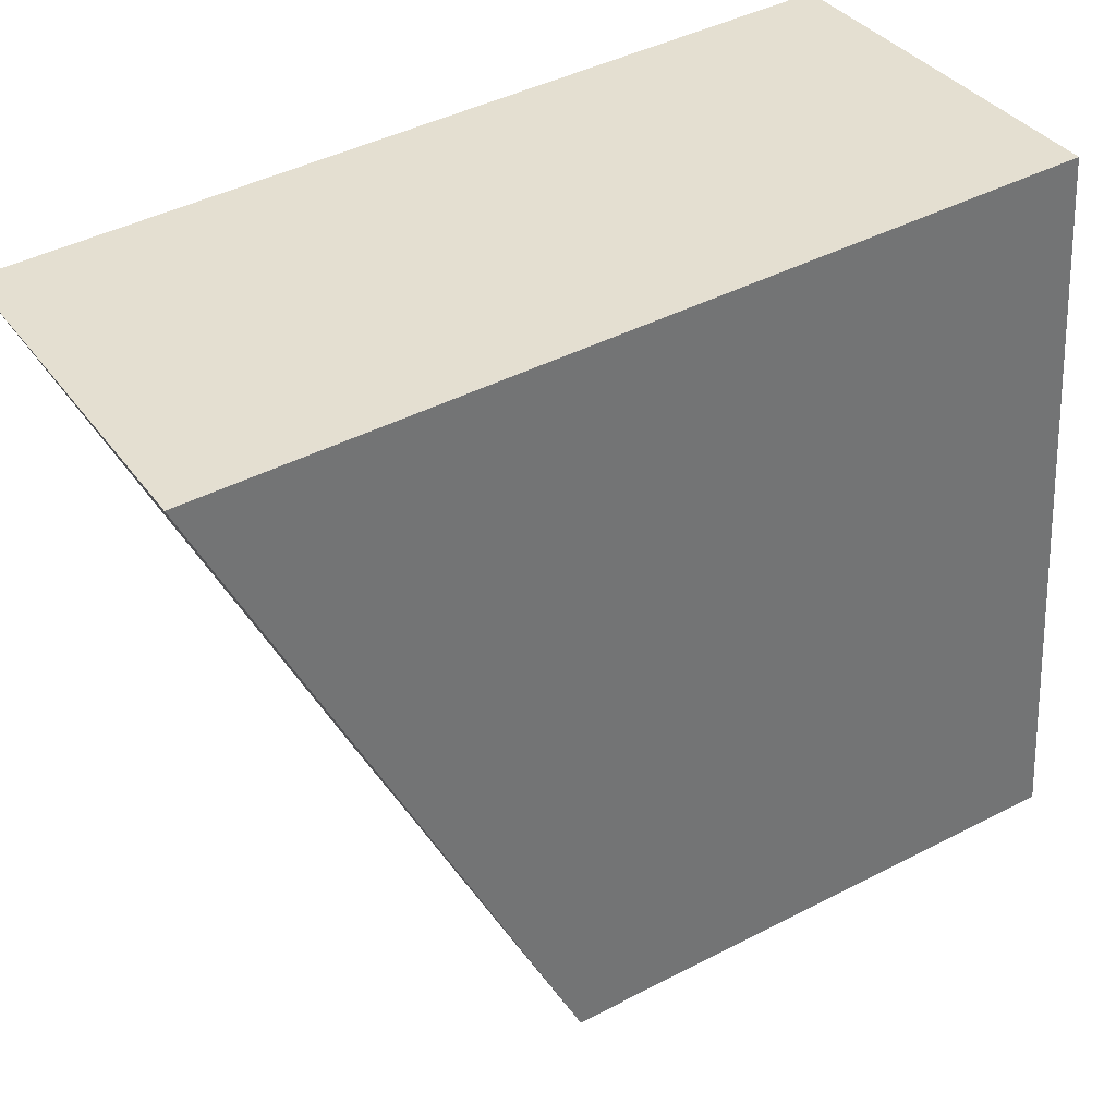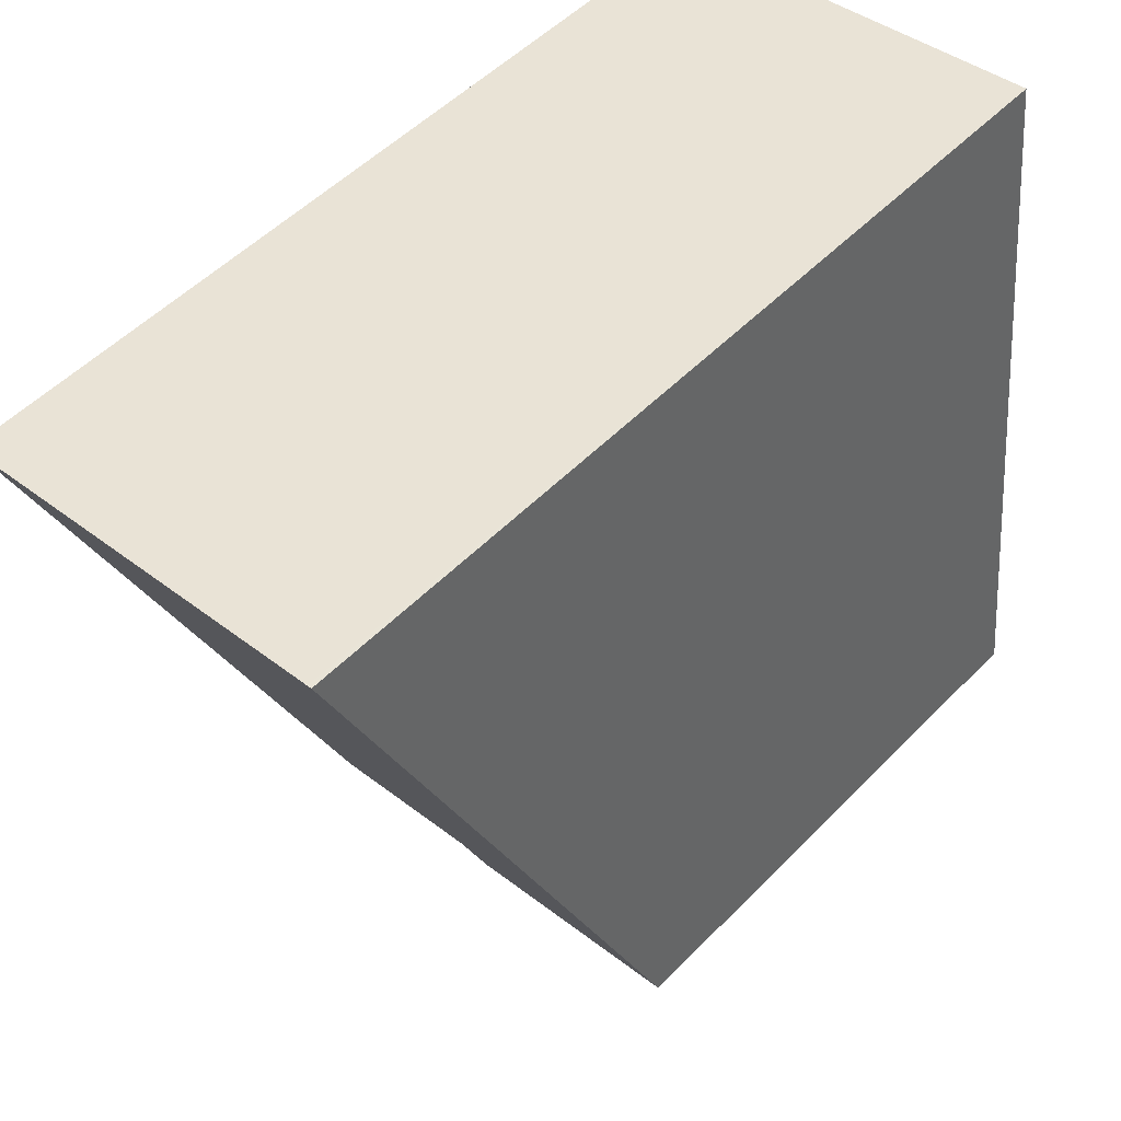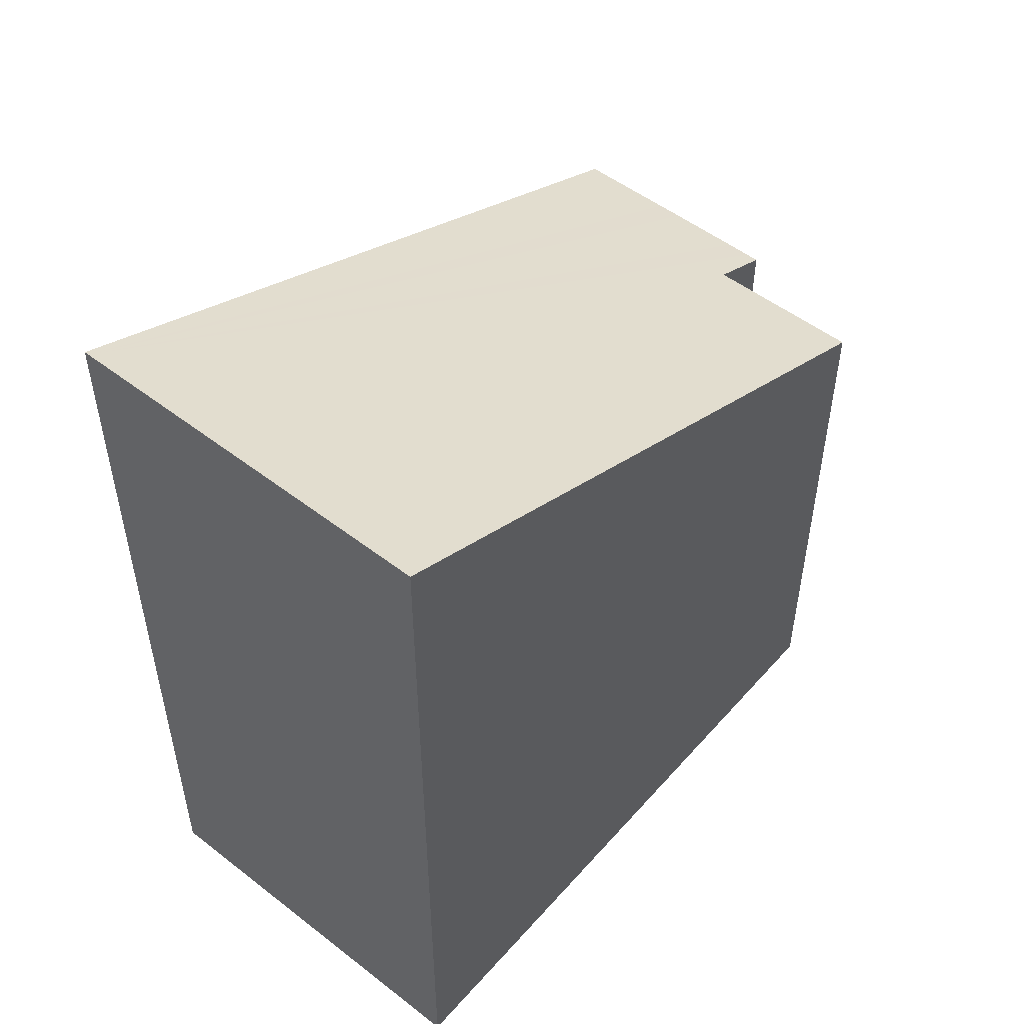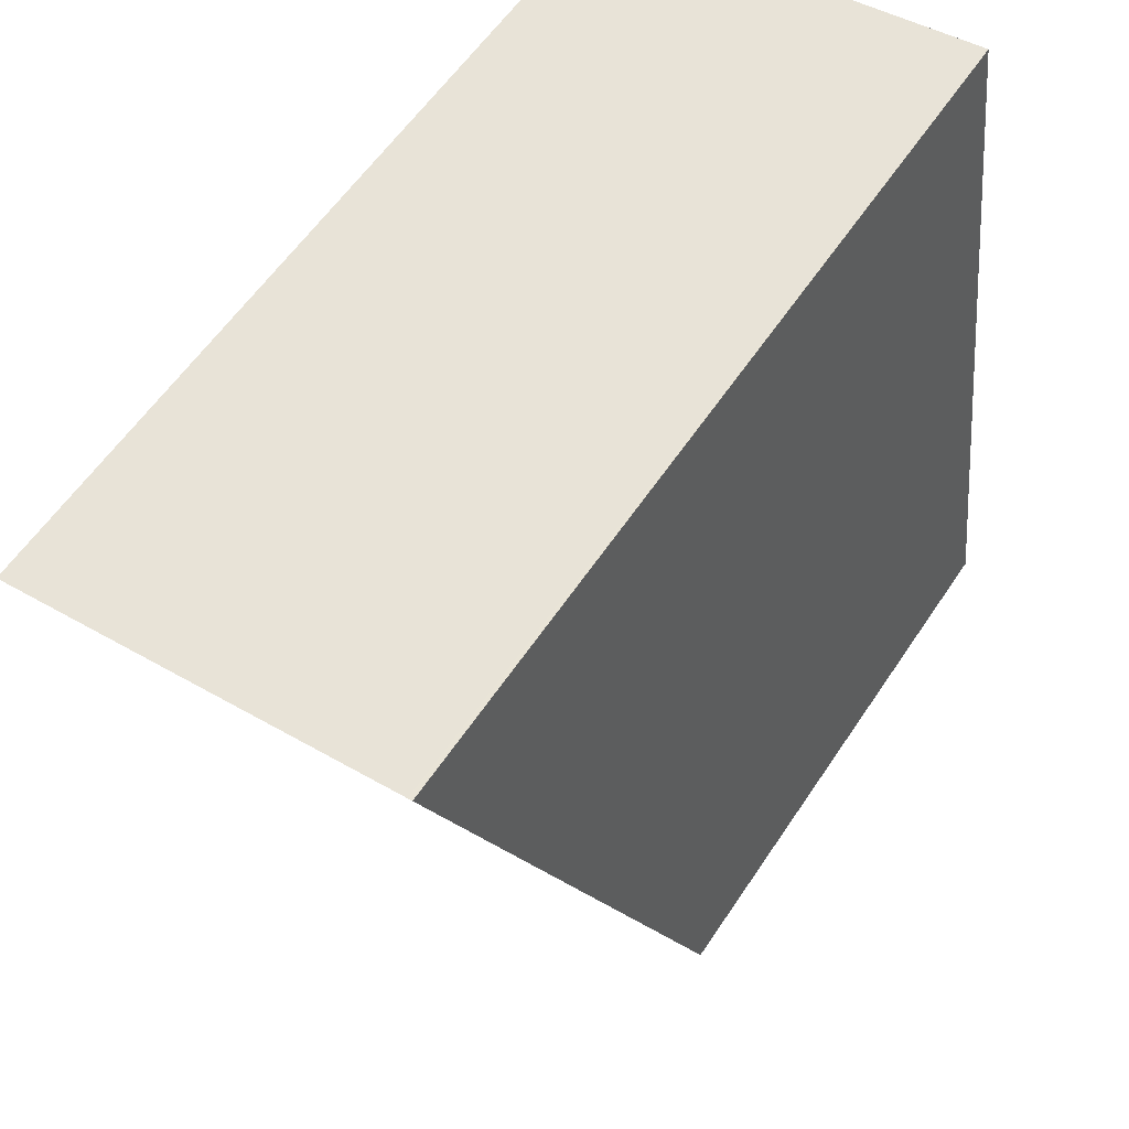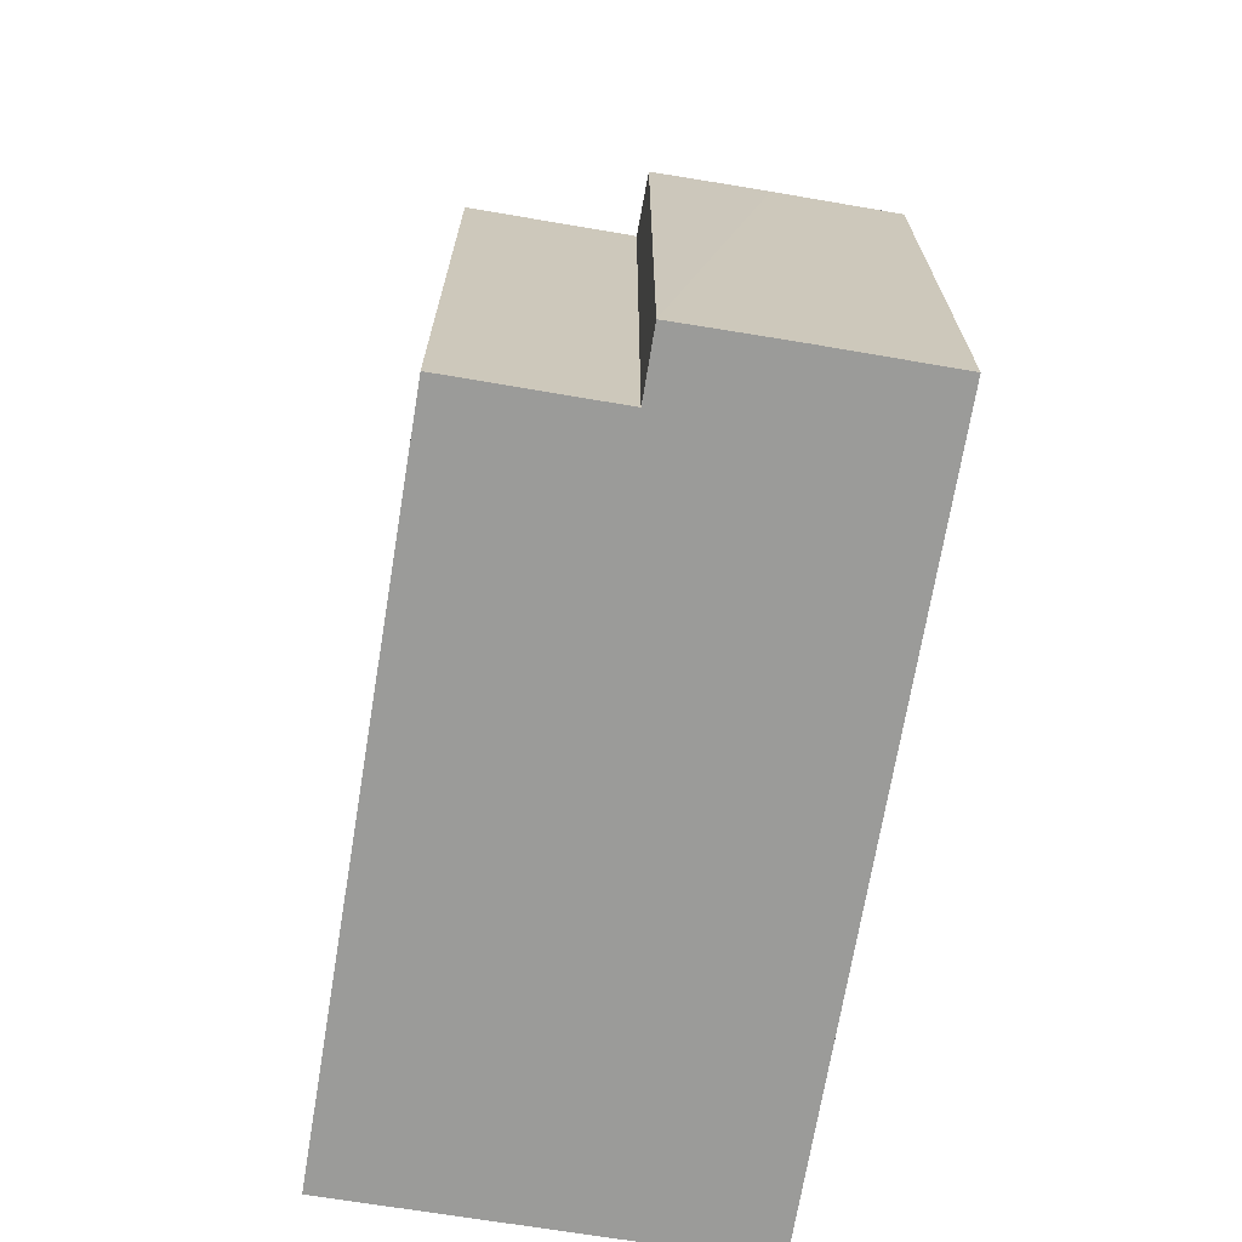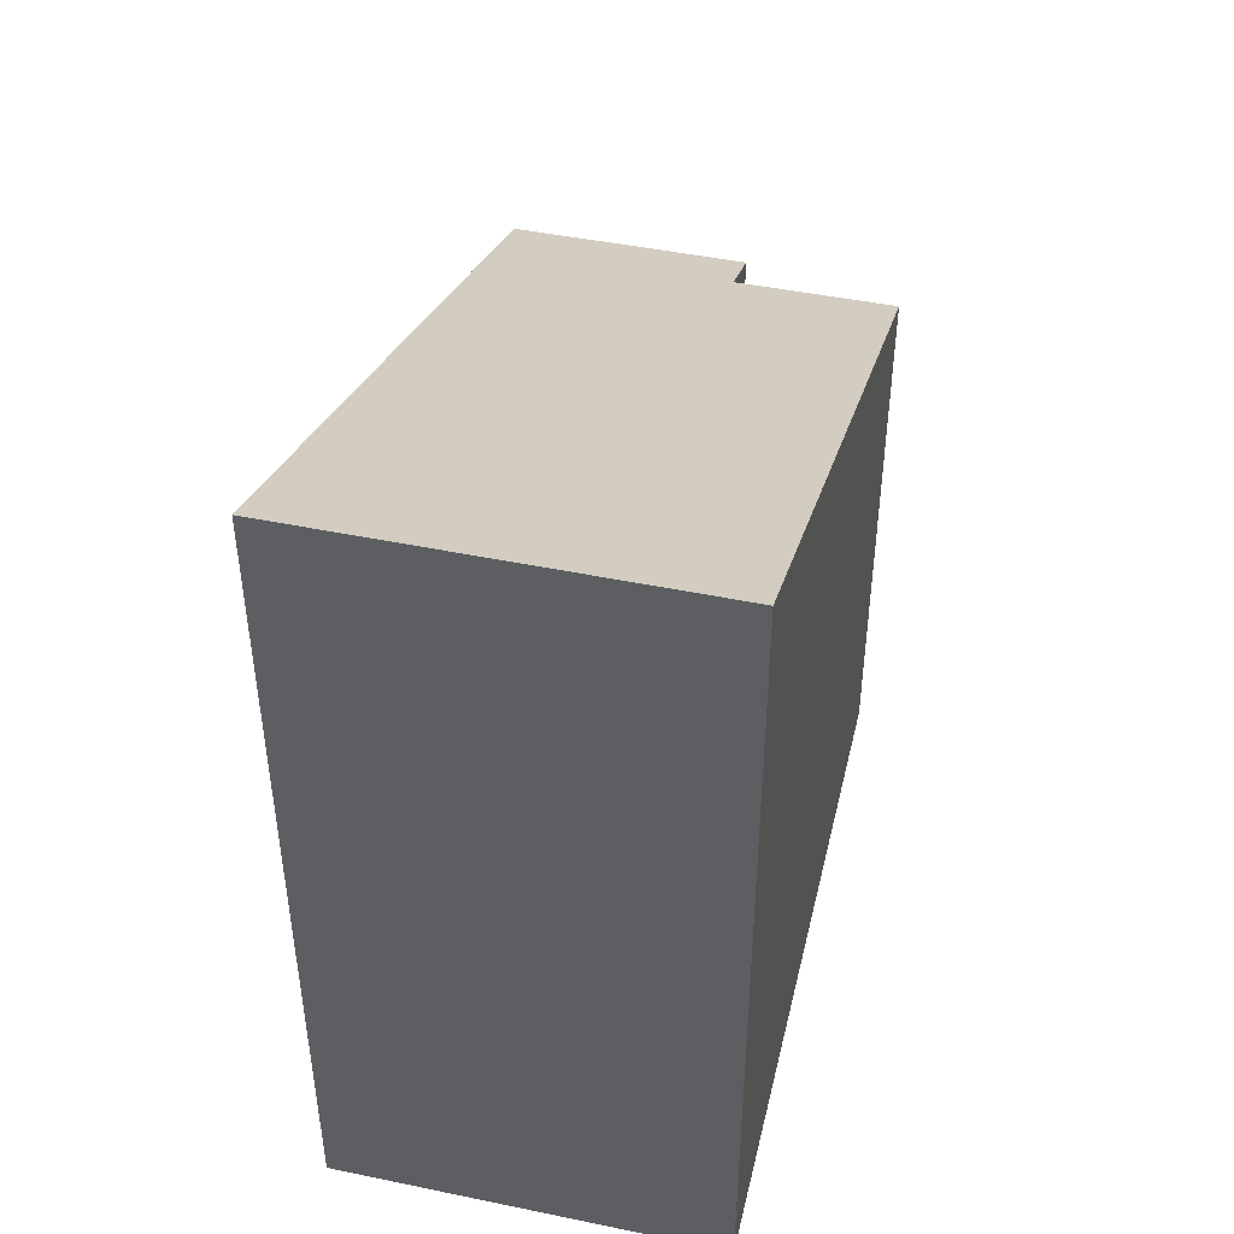
<metadata>
{"format":"obj","ext":"obj","renderer":"f3d","projection":"perspective","resolution":1024,"background":"white","views":[{"elev":44.0,"azim":-121.2,"up":"+Z"},{"elev":52.0,"azim":-137.5,"up":"+Z"},{"elev":51.6,"azim":46.7,"up":"+Y"},{"elev":57.8,"azim":-146.8,"up":"+Z"},{"elev":-69.6,"azim":177.3,"up":"+Y"},{"elev":46.0,"azim":20.0,"up":"+Y"}]}
</metadata>
<code>
v  3.103 7.737 -0.374
v  3.392 8.117 0.524
v  3.285 7.737 -0.395
v  6.76 12.1 9.907
v  5.625 8.111 0.249
v  1.296 12.1 10.55
v  2.756 7.736 -0.335
v  1.723 7.736 -0.215
v  1.364 7.737 -0.17
v  0 7.741 4.74e-16
v  1.234 12.1 10.55
v  3.285 2.419e-17 -0.395
v  0 0 0
v  3.103 2.29e-17 -0.374
v  2.756 2.051e-17 -0.335
v  1.364 1.041e-17 -0.17
v  1.723 1.317e-17 -0.215
v  3.392 -3.209e-17 0.524
v  5.625 -1.525e-17 0.249
v  1.234 -6.462e-16 10.55
v  6.76 -6.066e-16 9.907
v  1.296 -6.458e-16 10.55
g defaultobject
f 1 2 3
f 2 4 5
f 4 2 6
f 6 2 1
f 6 1 7
f 6 7 8
f 6 8 9
f 6 9 10
f 6 10 11
f 12 1 3
f 1 12 7
f 7 12 8
f 8 12 9
f 9 12 10
f 10 12 13
f 13 12 14
f 13 14 15
f 13 15 16
f 16 15 17
f 5 18 2
f 18 5 19
f 10 20 11
f 20 10 13
f 20 6 11
f 6 20 4
f 4 20 21
f 21 20 22
f 21 5 4
f 5 21 19
f 18 3 2
f 3 18 12
f 21 18 19
f 18 21 13
f 13 21 20
f 20 21 22
f 18 14 12
f 14 18 15
f 15 18 17
f 17 18 16
f 16 18 13

</code>
